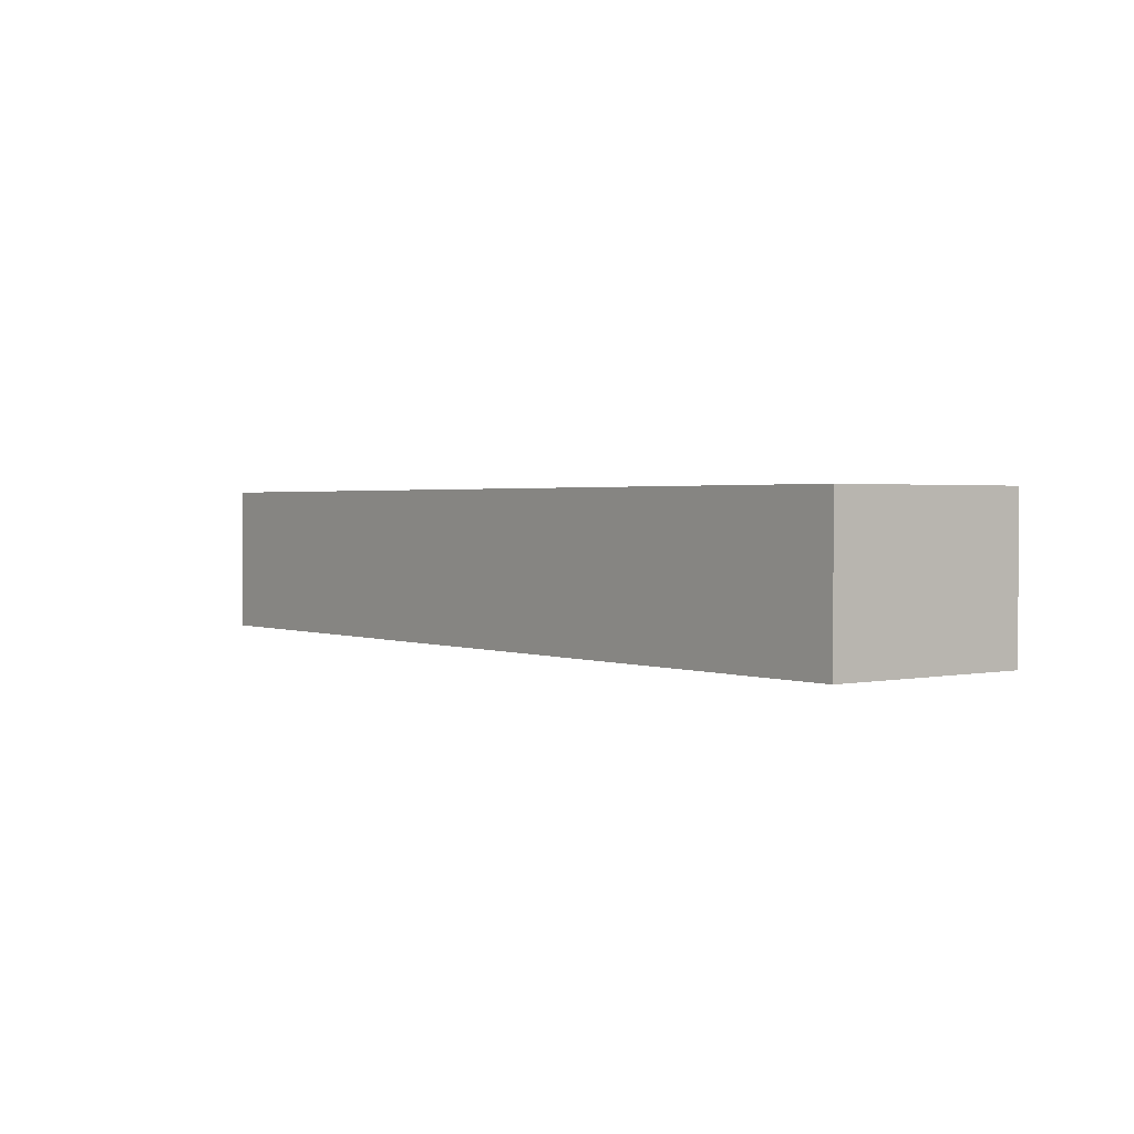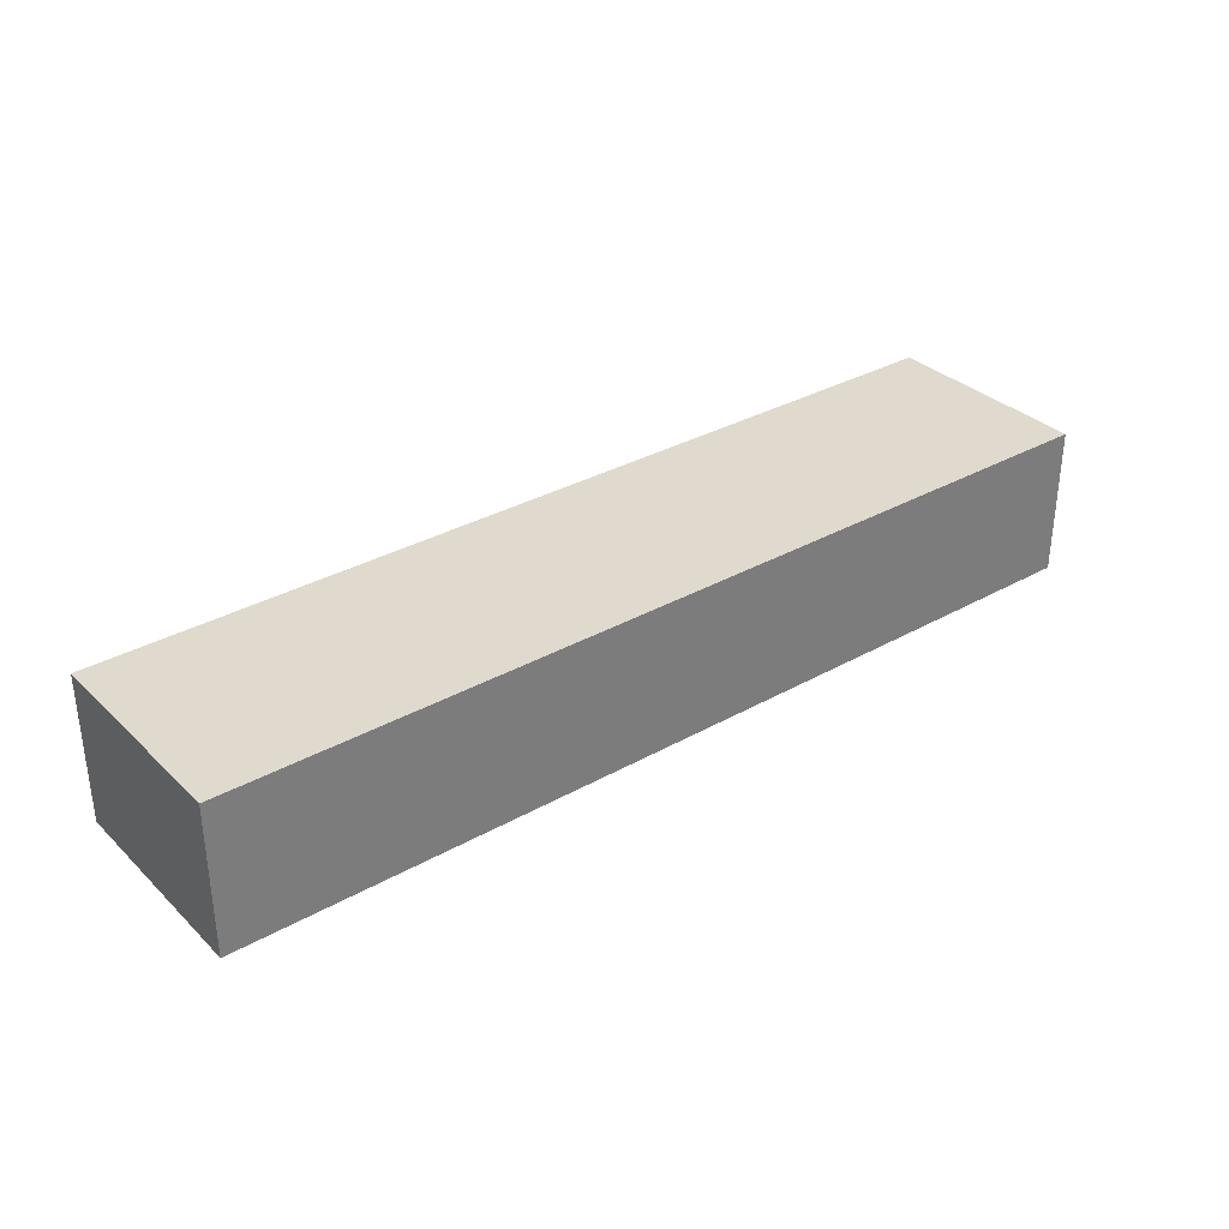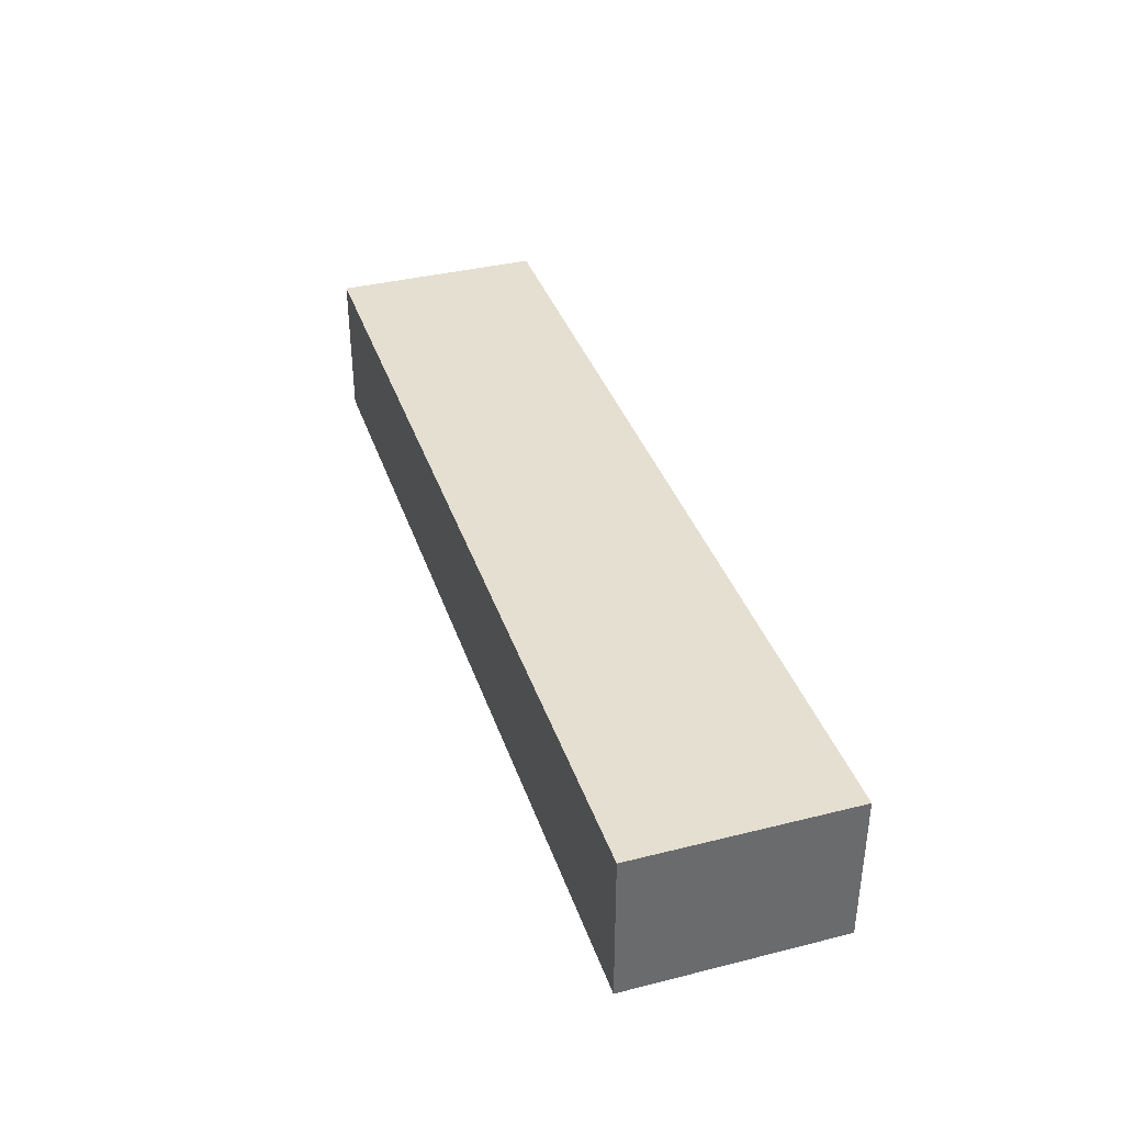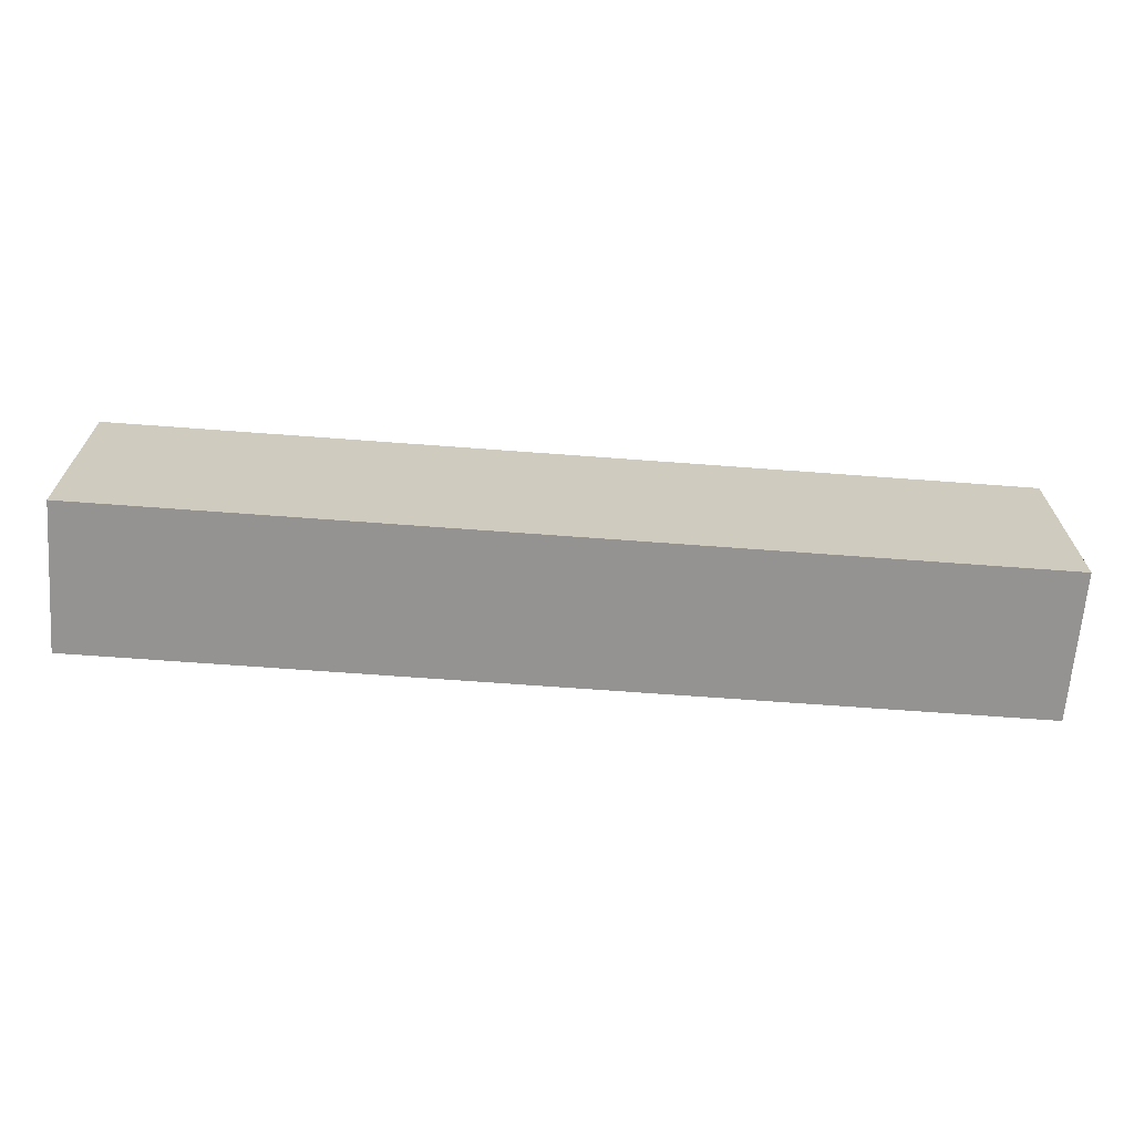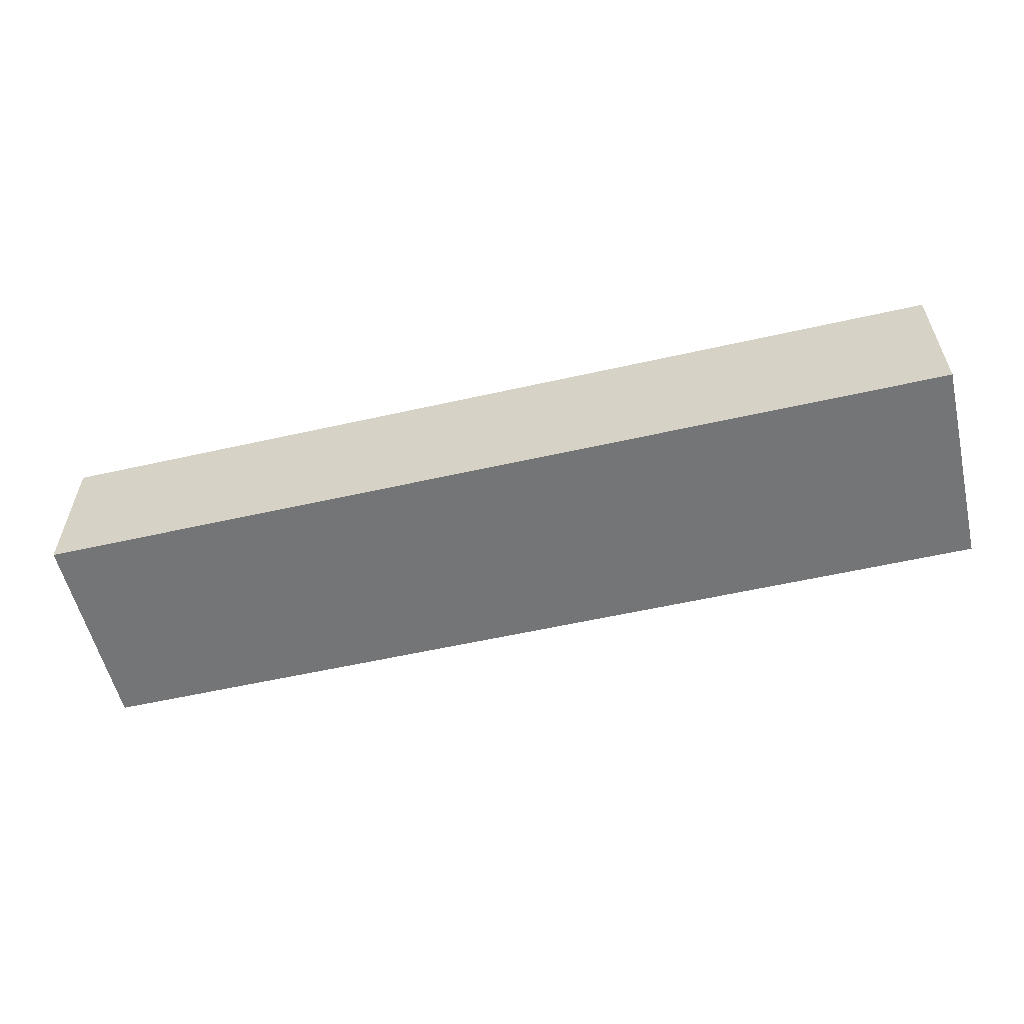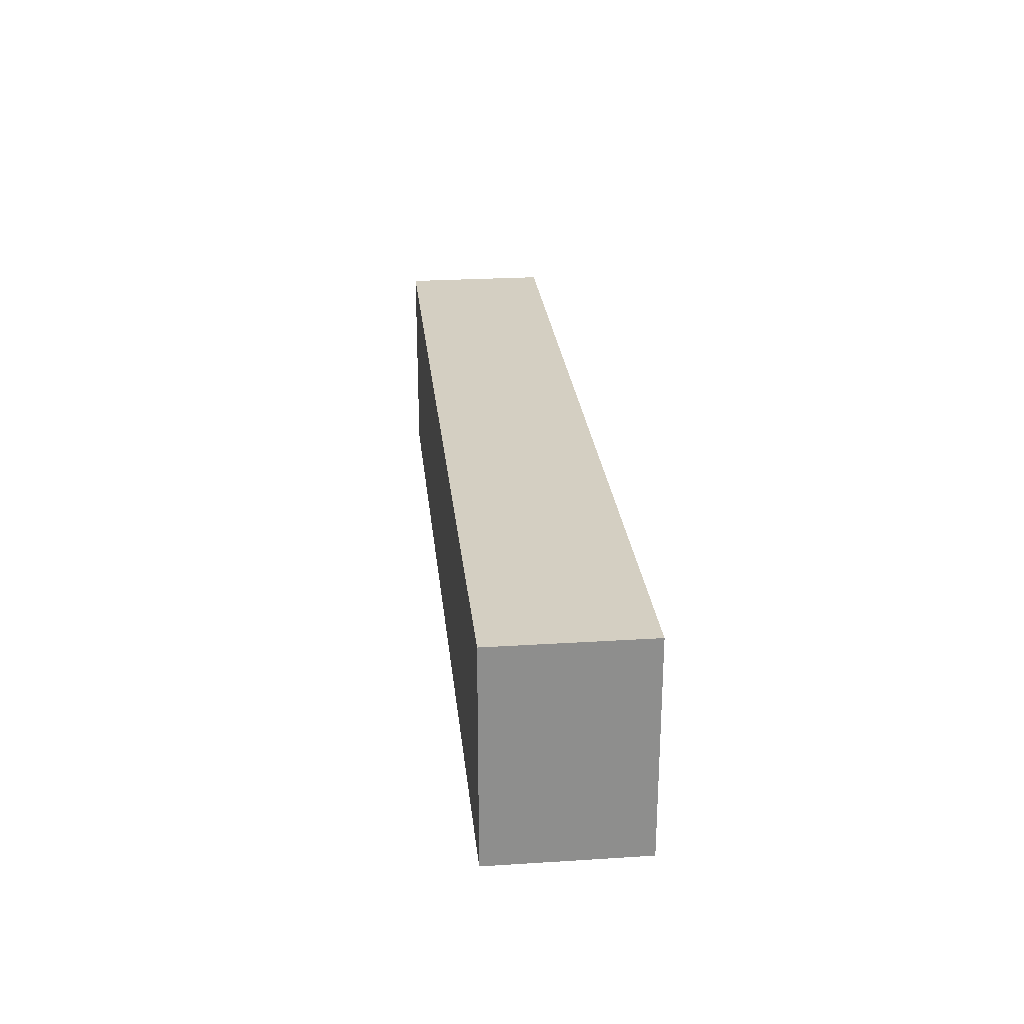
<metadata>
{"format":"obj","ext":"obj","renderer":"f3d","projection":"perspective","resolution":1024,"background":"white","views":[{"elev":1.7,"azim":-127.4,"up":"+Y"},{"elev":32.9,"azim":-37.9,"up":"+Y"},{"elev":37.3,"azim":-107.8,"up":"+Y"},{"elev":-66.8,"azim":-4.3,"up":"+Z"},{"elev":-56.5,"azim":13.3,"up":"+Y"},{"elev":25.5,"azim":-95.8,"up":"+Z"}]}
</metadata>
<code>
g pb_Mesh871094
v 40.88 0 2.443
v -5 0 2.443
v 40.88 7.394 2.443
v -5 7.394 2.443
v -5 0 2.443
v -5 0 -7.996
v -5 7.394 2.443
v -5 7.394 -7.996
v -5 0 -7.996
v 40.88 0 -7.996
v -5 7.394 -7.996
v 40.88 7.394 -7.996
v 40.88 0 -7.996
v 40.88 0 2.443
v 40.88 7.394 -7.996
v 40.88 7.394 2.443
v 40.88 7.394 2.443
v -5 7.394 2.443
v 40.88 7.394 -7.996
v -5 7.394 -7.996
v 40.88 0 -7.996
v -5 0 -7.996
v 40.88 0 2.443
v -5 0 2.443
g pb_Mesh871094_0
f 3 2 1
f 3 4 2
f 7 6 5
f 7 8 6
f 11 10 9
f 11 12 10
f 15 14 13
f 15 16 14
f 19 18 17
f 19 20 18
f 23 22 21
f 23 24 22

</code>
